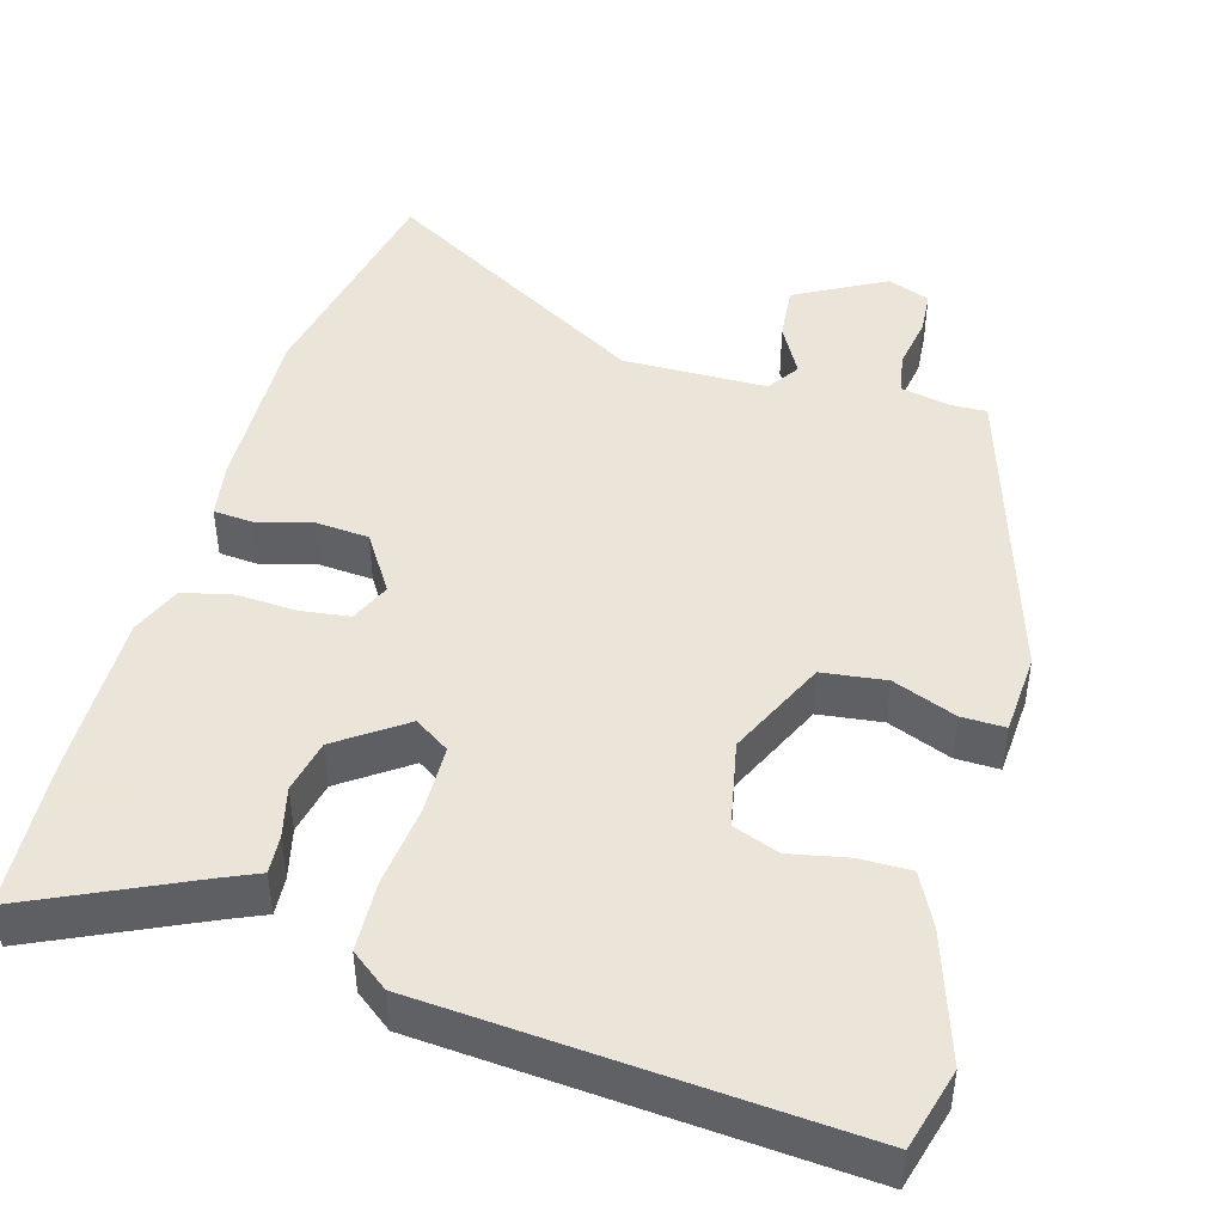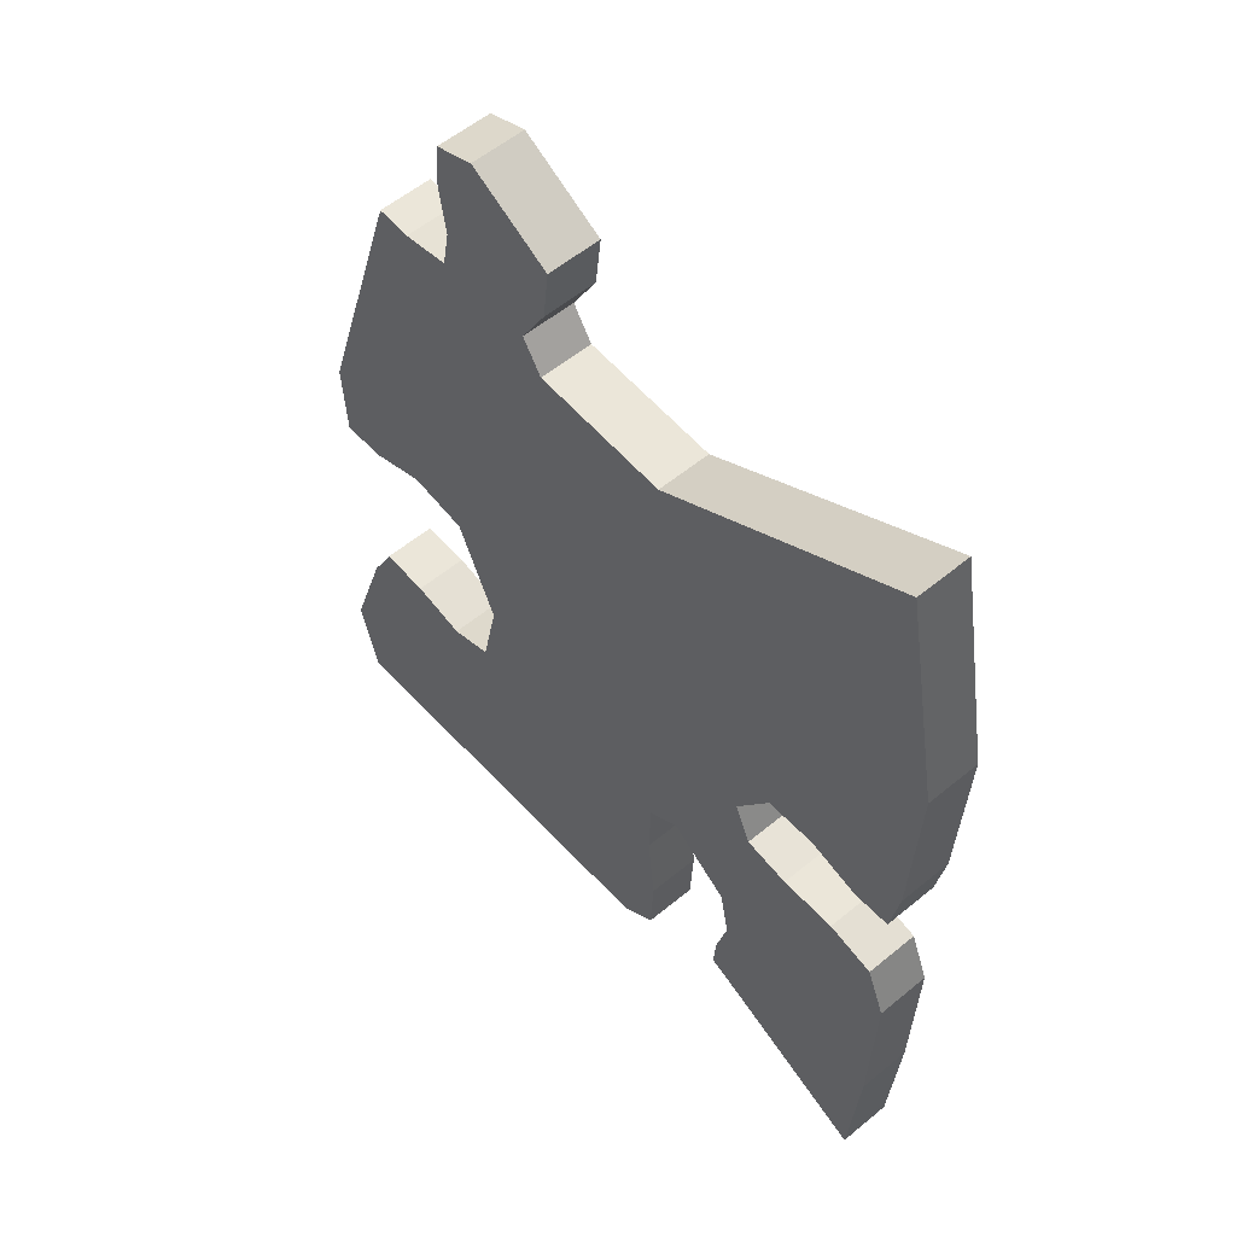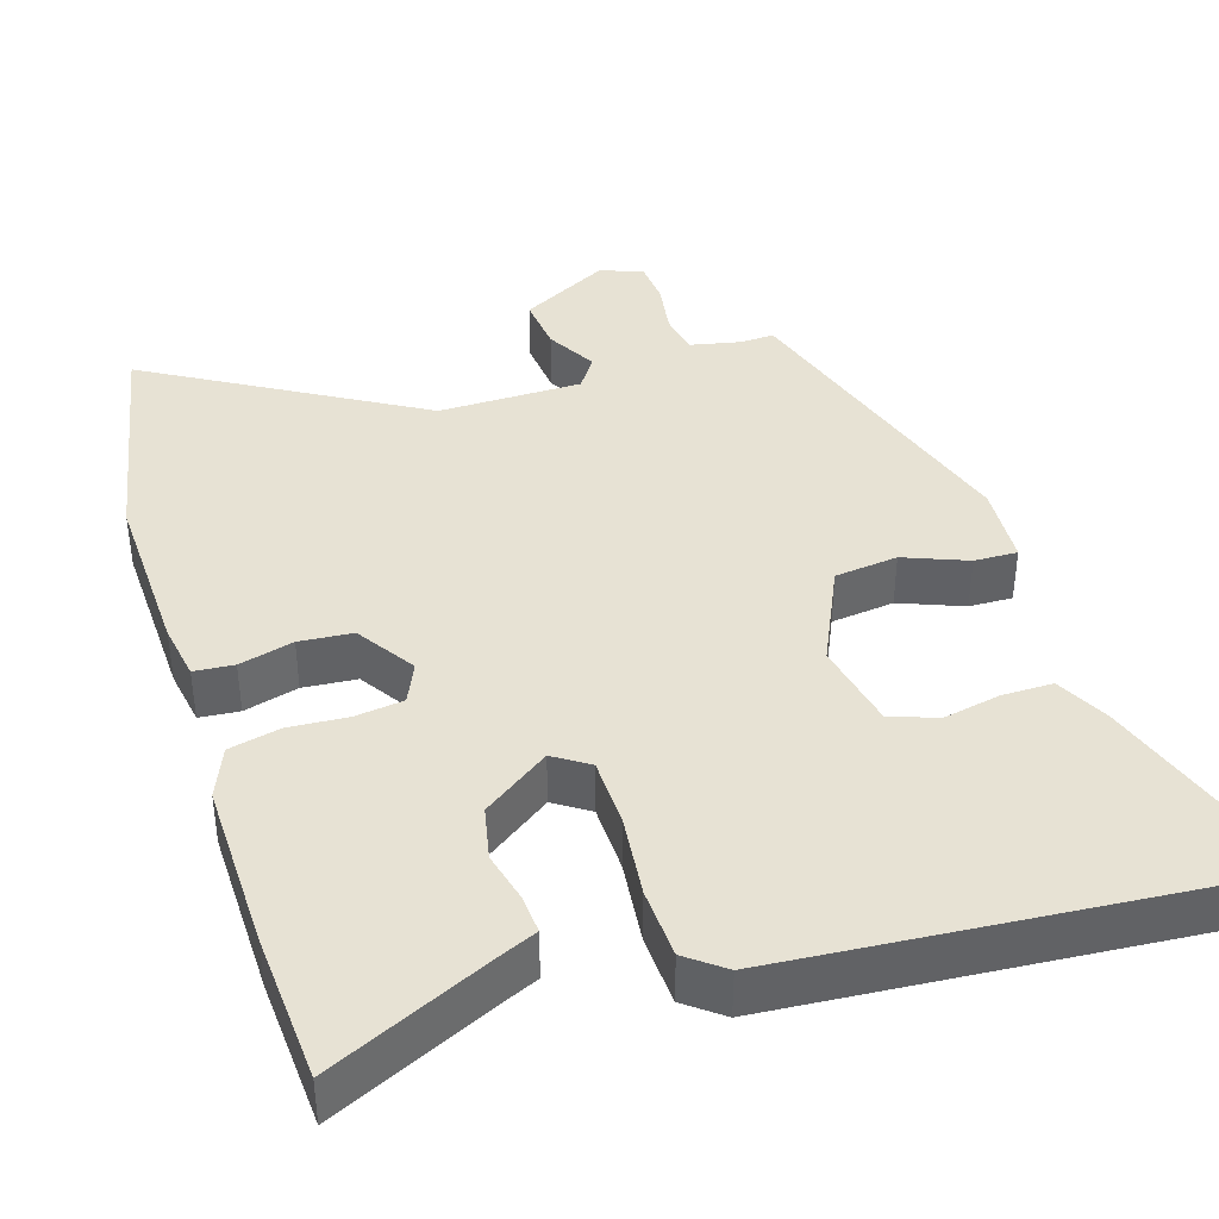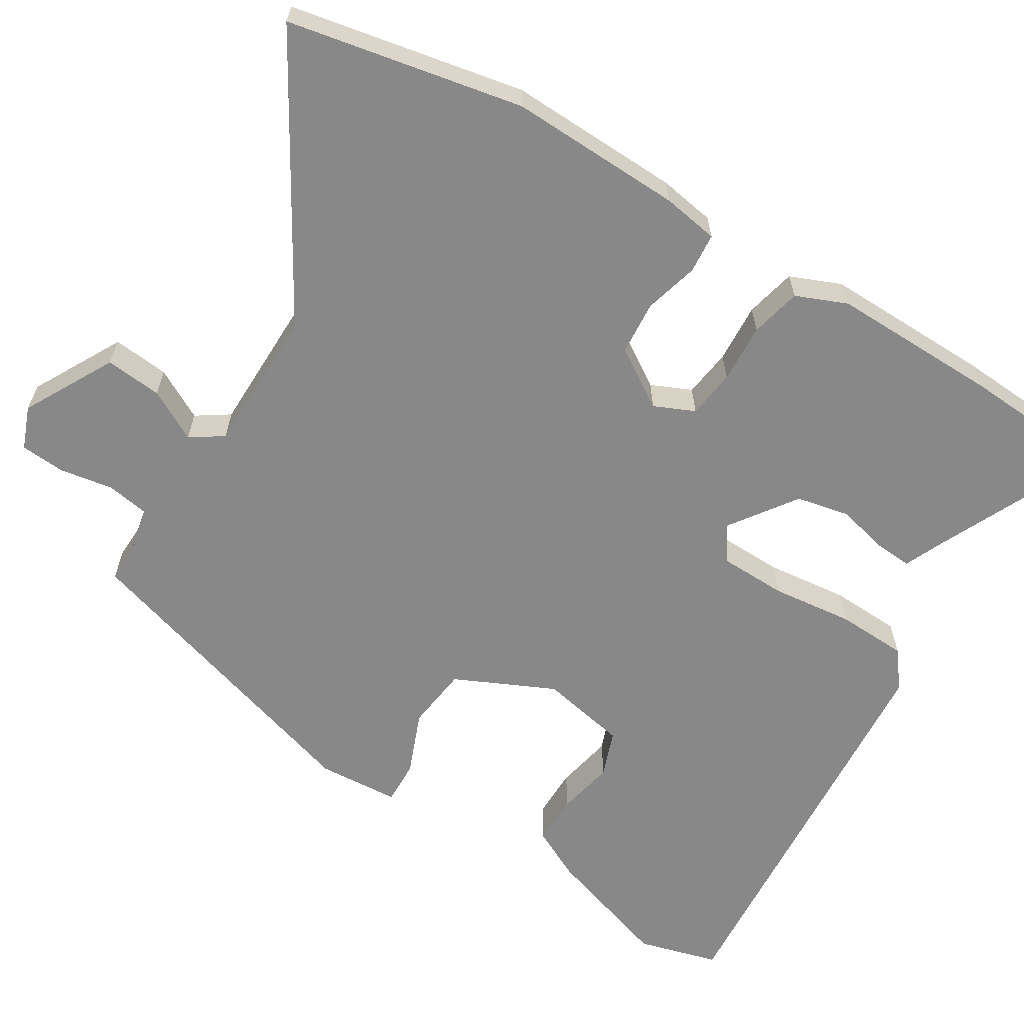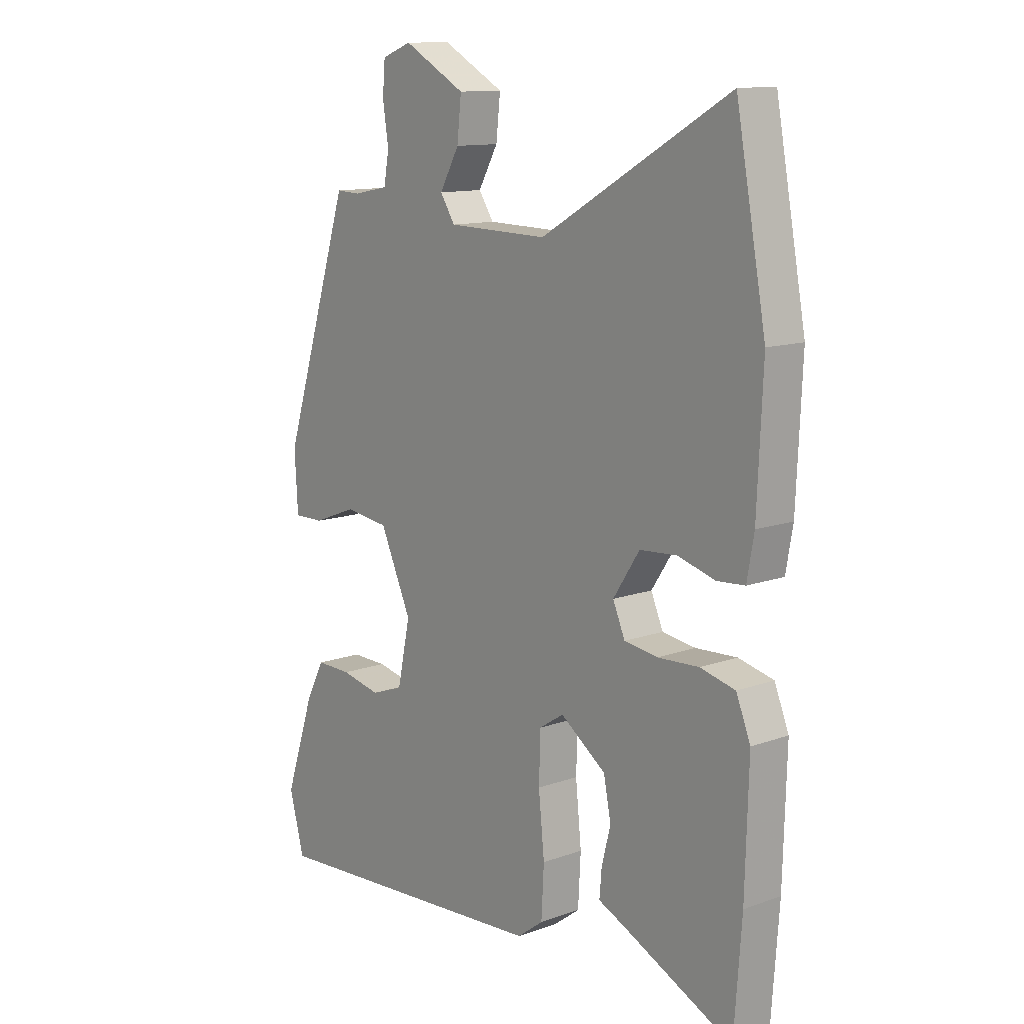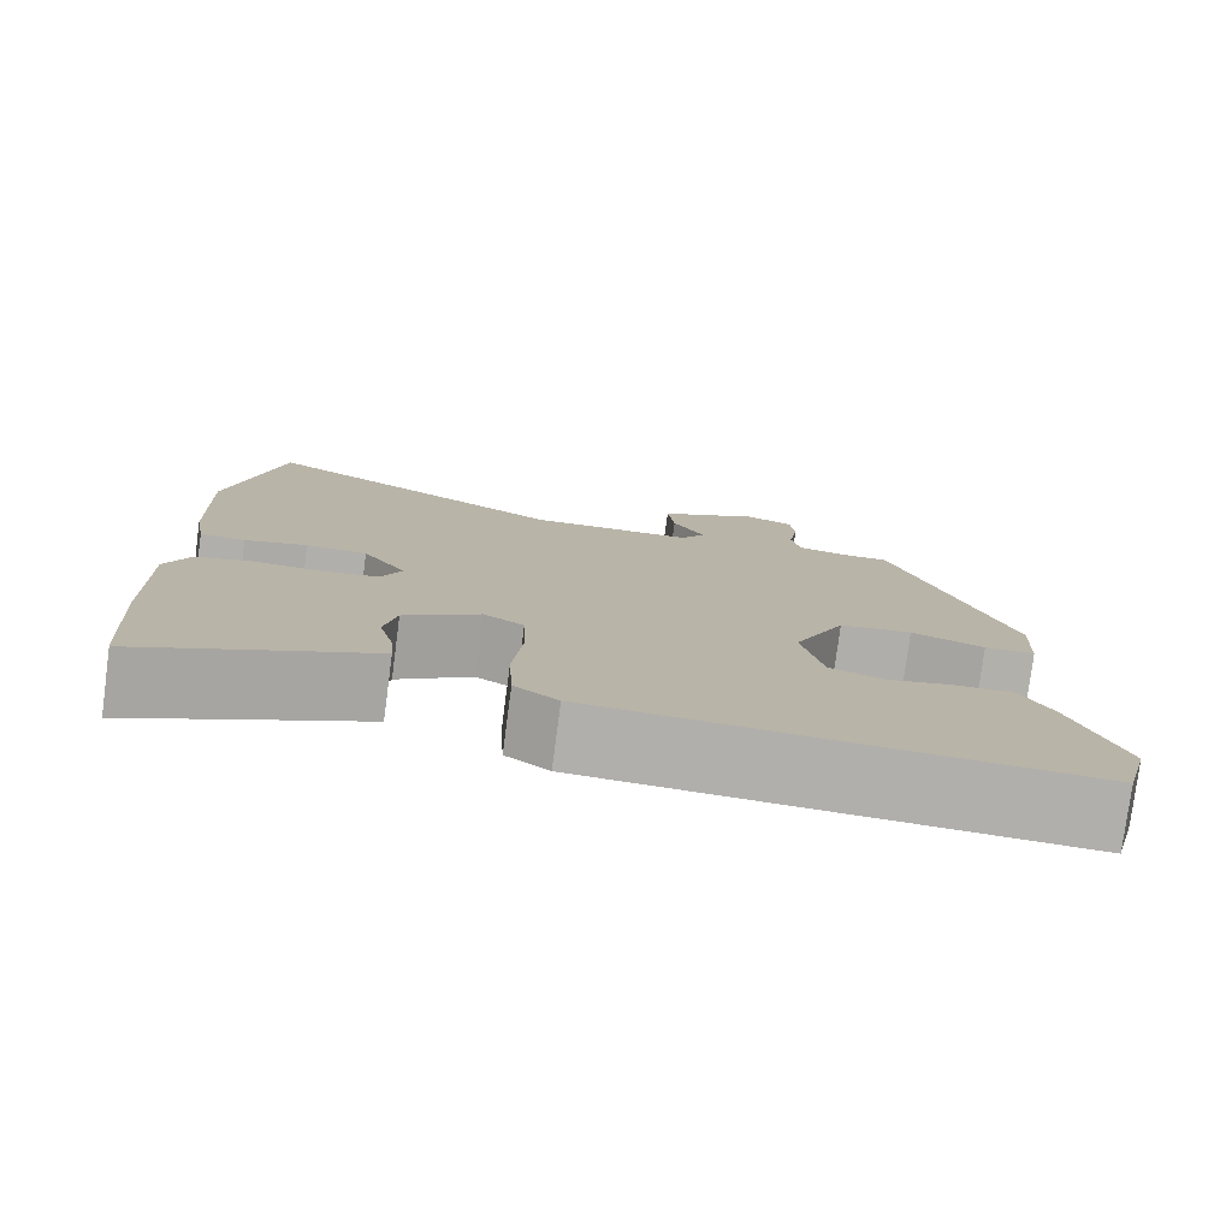
<metadata>
{"format":"obj","ext":"obj","renderer":"f3d","projection":"perspective","resolution":1024,"background":"white","views":[{"elev":45.5,"azim":-163.5,"up":"+Y"},{"elev":56.8,"azim":49.3,"up":"+Z"},{"elev":39.8,"azim":163.0,"up":"+Y"},{"elev":-62.8,"azim":59.1,"up":"+Y"},{"elev":12.3,"azim":49.9,"up":"+Z"},{"elev":-78.5,"azim":172.5,"up":"+Z"}]}
</metadata>
<code>
v 0.468 0.07 0.674
v 0.525 0.07 0.367
v 0.515 0.07 0.14
v 0.502 0.07 0.066
v 0.45 0.07 0.062
v 0.379 0.07 0.082
v 0.309 0.07 0.077
v 0.259 0.07 0.001
v 0.282 0.07 -0.052
v 0.345 0.07 -0.061
v 0.423 0.07 -0.057
v 0.489 0.07 -0.073
v 0.516 0.07 -0.14
v 0.51 0.07 -0.36
v 0.496 0.07 -0.554
v 0.286 0.07 -0.454
v 0.237 0.07 -0.432
v 0.241 0.07 -0.382
v 0.258 0.07 -0.316
v 0.244 0.07 -0.246
v 0.158 0.07 -0.184
v 0.112 0.07 -0.214
v 0.109 0.07 -0.303
v 0.12 0.07 -0.411
v 0.115 0.07 -0.503
v 0.066 0.07 -0.54
v -0.48 0.07 -0.577
v -0.508 0.07 -0.471
v -0.452 0.07 -0.304
v -0.417 0.07 -0.236
v -0.35 0.07 -0.237
v -0.275 0.07 -0.253
v -0.214 0.07 -0.231
v -0.19 0.07 -0.117
v -0.249 0.07 0.014
v -0.332 0.07 0.025
v -0.415 0.07 -0.007
v -0.472 0.07 -0.008
v -0.478 0.07 0.099
v -0.348 0.07 0.506
v -0.302 0.07 0.504
v -0.236 0.07 0.517
v -0.226 0.07 0.572
v -0.237 0.07 0.643
v -0.232 0.07 0.701
v -0.176 0.07 0.722
v -0.059 0.07 0.657
v -0.067 0.07 0.583
v -0.104 0.07 0.517
v -0.076 0.07 0.474
v 0.113 0.07 0.47
v 0.468 0 0.674
v 0.525 0 0.367
v 0.515 0 0.14
v 0.502 0 0.066
v 0.45 0 0.062
v 0.379 0 0.082
v 0.309 0 0.077
v 0.259 0 0.001
v 0.282 0 -0.052
v 0.345 0 -0.061
v 0.423 0 -0.057
v 0.489 0 -0.073
v 0.516 0 -0.14
v 0.51 0 -0.36
v 0.496 0 -0.554
v 0.286 0 -0.454
v 0.237 0 -0.432
v 0.241 0 -0.382
v 0.258 0 -0.316
v 0.244 0 -0.246
v 0.158 0 -0.184
v 0.112 0 -0.214
v 0.109 0 -0.303
v 0.12 0 -0.411
v 0.115 0 -0.503
v 0.066 0 -0.54
v -0.48 0 -0.577
v -0.508 0 -0.471
v -0.452 0 -0.304
v -0.417 0 -0.236
v -0.35 0 -0.237
v -0.275 0 -0.253
v -0.214 0 -0.231
v -0.19 0 -0.117
v -0.249 0 0.014
v -0.332 0 0.025
v -0.415 0 -0.007
v -0.472 0 -0.008
v -0.478 0 0.099
v -0.348 0 0.506
v -0.302 0 0.504
v -0.236 0 0.517
v -0.226 0 0.572
v -0.237 0 0.643
v -0.232 0 0.701
v -0.176 0 0.722
v -0.059 0 0.657
v -0.067 0 0.583
v -0.104 0 0.517
v -0.076 0 0.474
v 0.113 0 0.47
f 47 48 49
f 46 47 49
f 45 46 49
f 44 45 49
f 43 44 49
f 42 43 49 50
f 41 42 50
f 40 41 50
f 39 40 50
f 38 39 50
f 37 38 50
f 36 37 50
f 35 36 50 51
f 30 31 32
f 29 30 32
f 28 29 32
f 27 28 32
f 26 27 32
f 25 26 32
f 24 25 32
f 23 24 32 33
f 22 23 33 34
f 16 17 18 19
f 16 19 20
f 15 16 20
f 14 15 20
f 13 14 20
f 12 13 20
f 11 12 20
f 10 11 20
f 9 10 20 21
f 4 5 6
f 3 4 6
f 2 3 6
f 1 2 6
f 51 1 6
f 51 6 7
f 35 51 7 8
f 22 34 35
f 21 22 35
f 9 21 35
f 8 9 35
f 100 99 98
f 100 98 97
f 100 97 96
f 100 96 95
f 100 95 94
f 101 100 94 93
f 101 93 92
f 101 92 91
f 101 91 90
f 101 90 89
f 101 89 88
f 101 88 87
f 102 101 87 86
f 83 82 81
f 83 81 80
f 83 80 79
f 83 79 78
f 83 78 77
f 83 77 76
f 83 76 75
f 84 83 75 74
f 85 84 74 73
f 70 69 68 67
f 71 70 67
f 71 67 66
f 71 66 65
f 71 65 64
f 71 64 63
f 71 63 62
f 71 62 61
f 72 71 61 60
f 57 56 55
f 57 55 54
f 57 54 53
f 57 53 52
f 57 52 102
f 58 57 102
f 59 58 102 86
f 86 85 73
f 86 73 72
f 86 72 60
f 86 60 59
f 1 52 53 2
f 2 53 54 3
f 3 54 55 4
f 4 55 56 5
f 5 56 57 6
f 6 57 58 7
f 7 58 59 8
f 8 59 60 9
f 9 60 61 10
f 10 61 62 11
f 11 62 63 12
f 12 63 64 13
f 13 64 65 14
f 14 65 66 15
f 15 66 67 16
f 16 67 68 17
f 17 68 69 18
f 18 69 70 19
f 19 70 71 20
f 20 71 72 21
f 21 72 73 22
f 22 73 74 23
f 23 74 75 24
f 24 75 76 25
f 25 76 77 26
f 26 77 78 27
f 27 78 79 28
f 28 79 80 29
f 29 80 81 30
f 30 81 82 31
f 31 82 83 32
f 32 83 84 33
f 33 84 85 34
f 34 85 86 35
f 35 86 87 36
f 36 87 88 37
f 37 88 89 38
f 38 89 90 39
f 39 90 91 40
f 40 91 92 41
f 41 92 93 42
f 42 93 94 43
f 43 94 95 44
f 44 95 96 45
f 45 96 97 46
f 46 97 98 47
f 47 98 99 48
f 48 99 100 49
f 49 100 101 50
f 50 101 102 51
f 51 102 52 1

</code>
